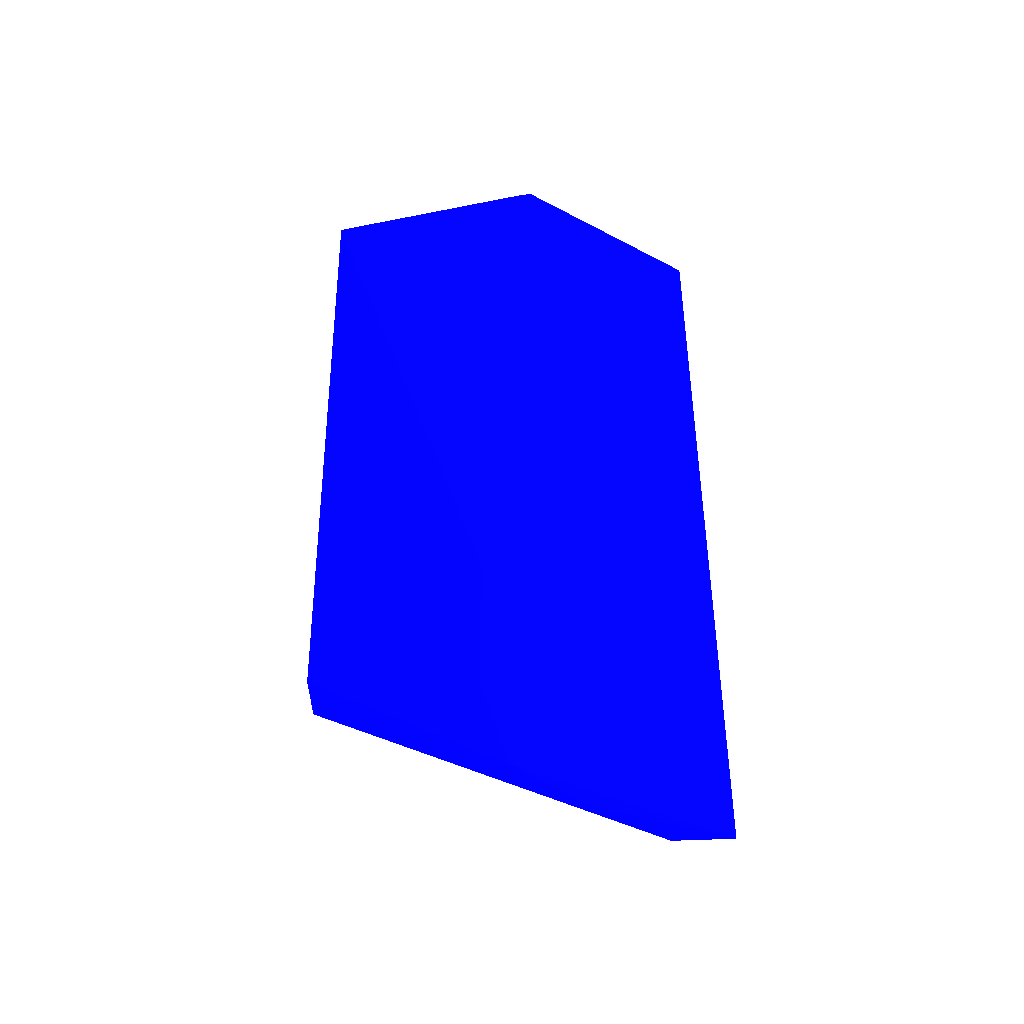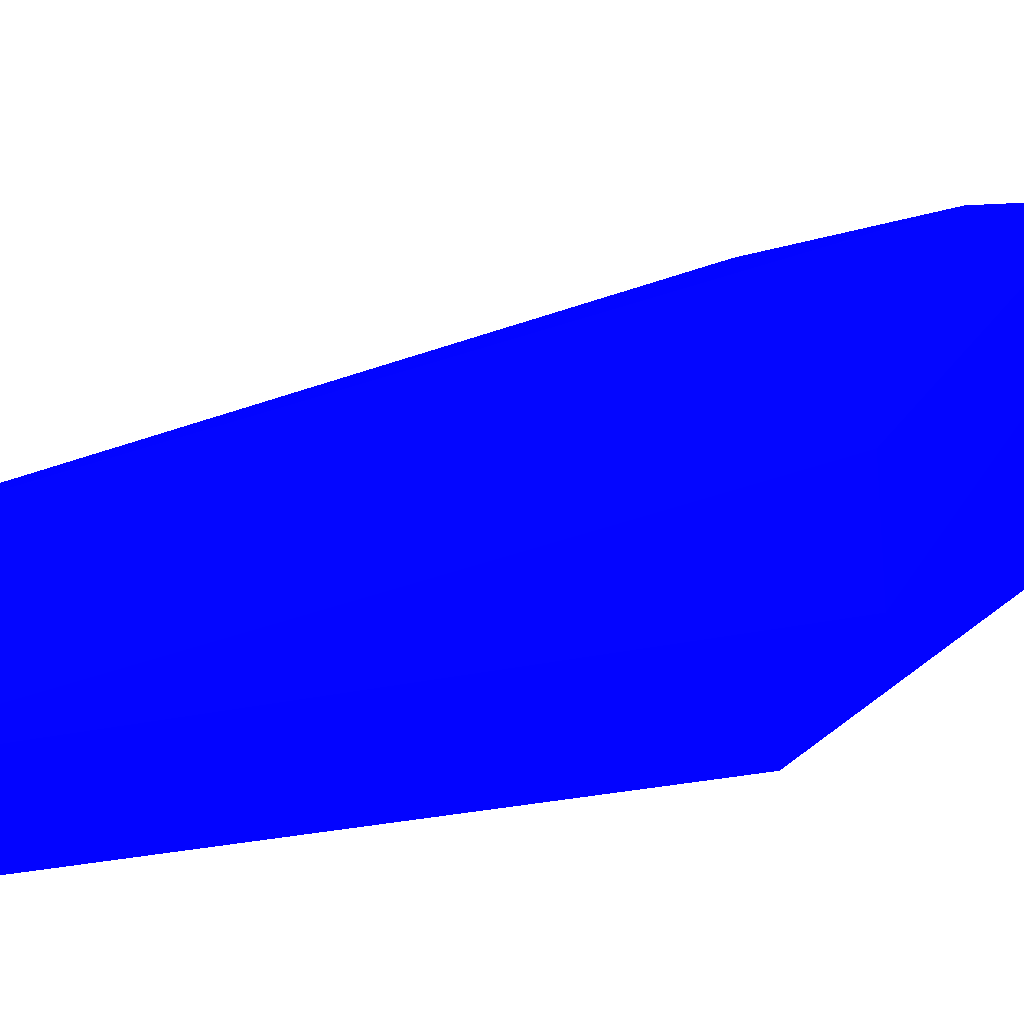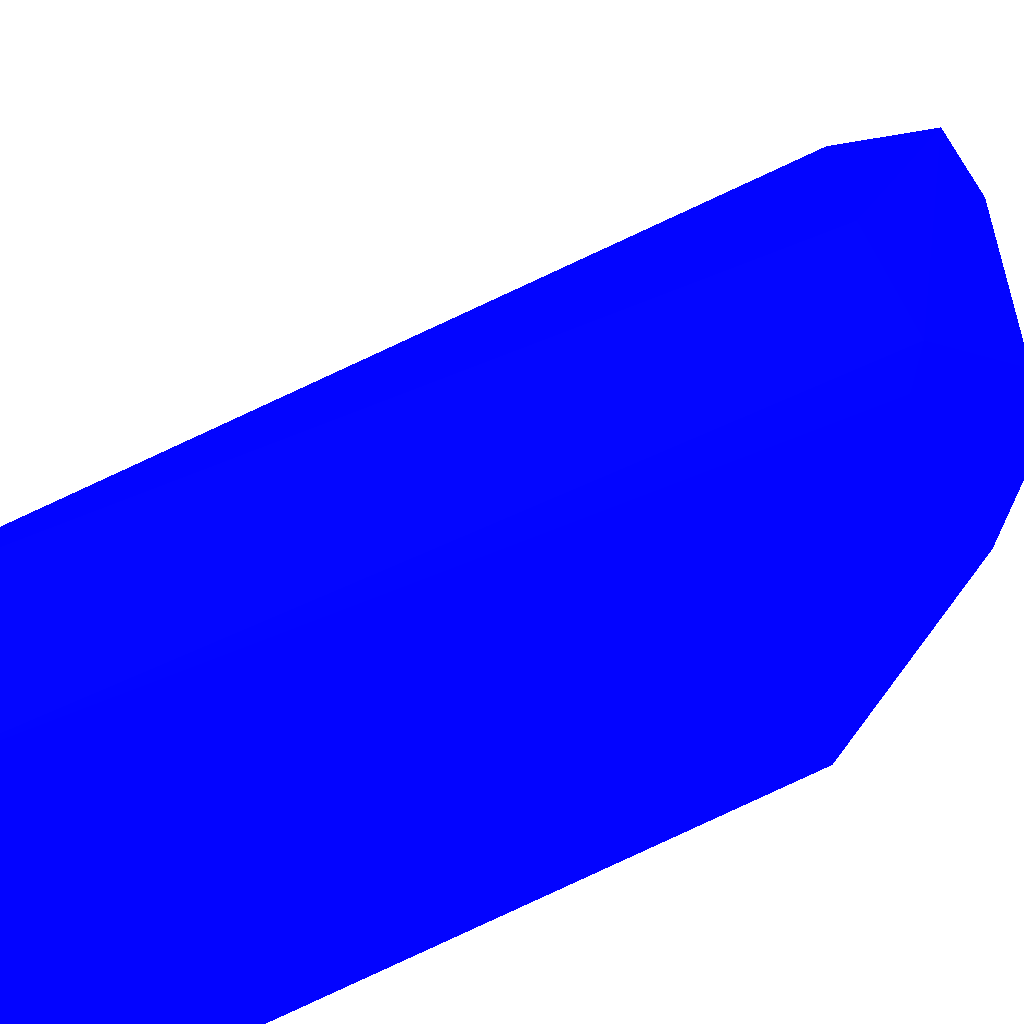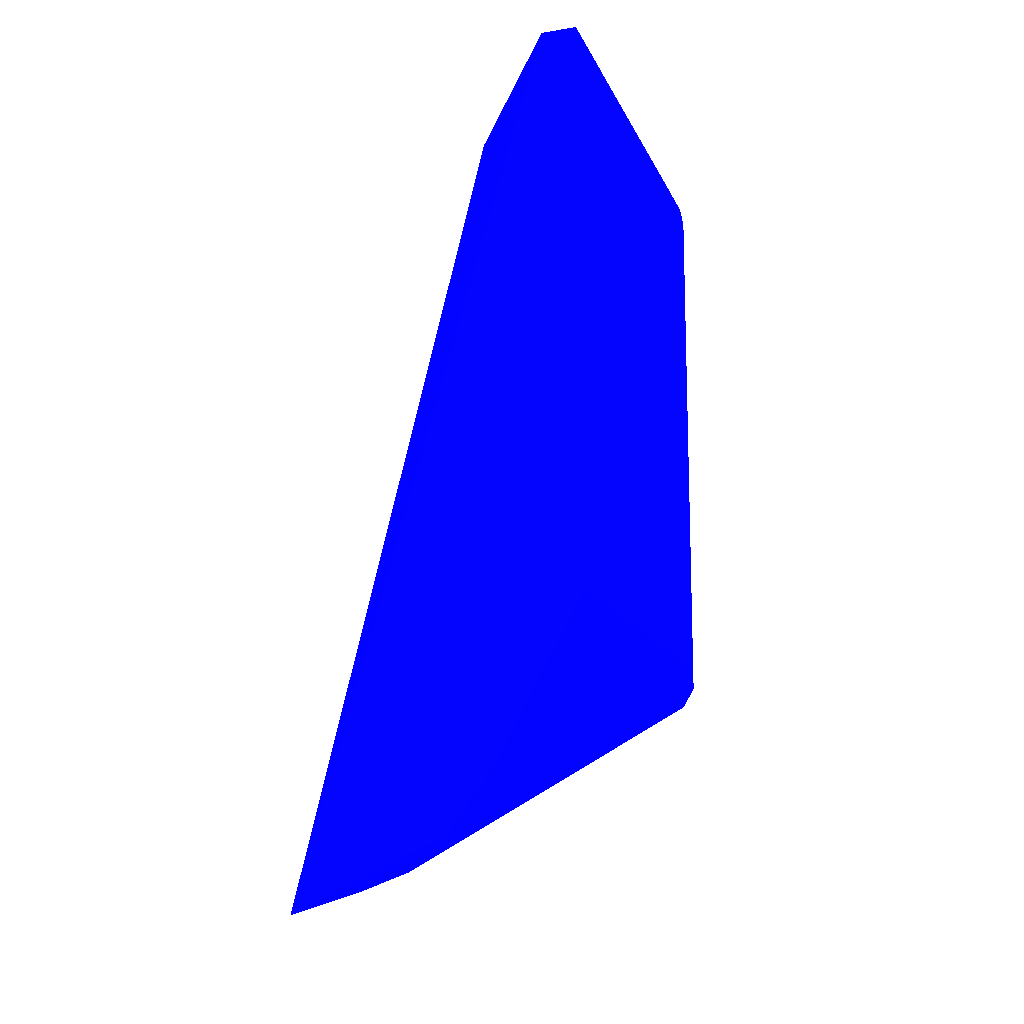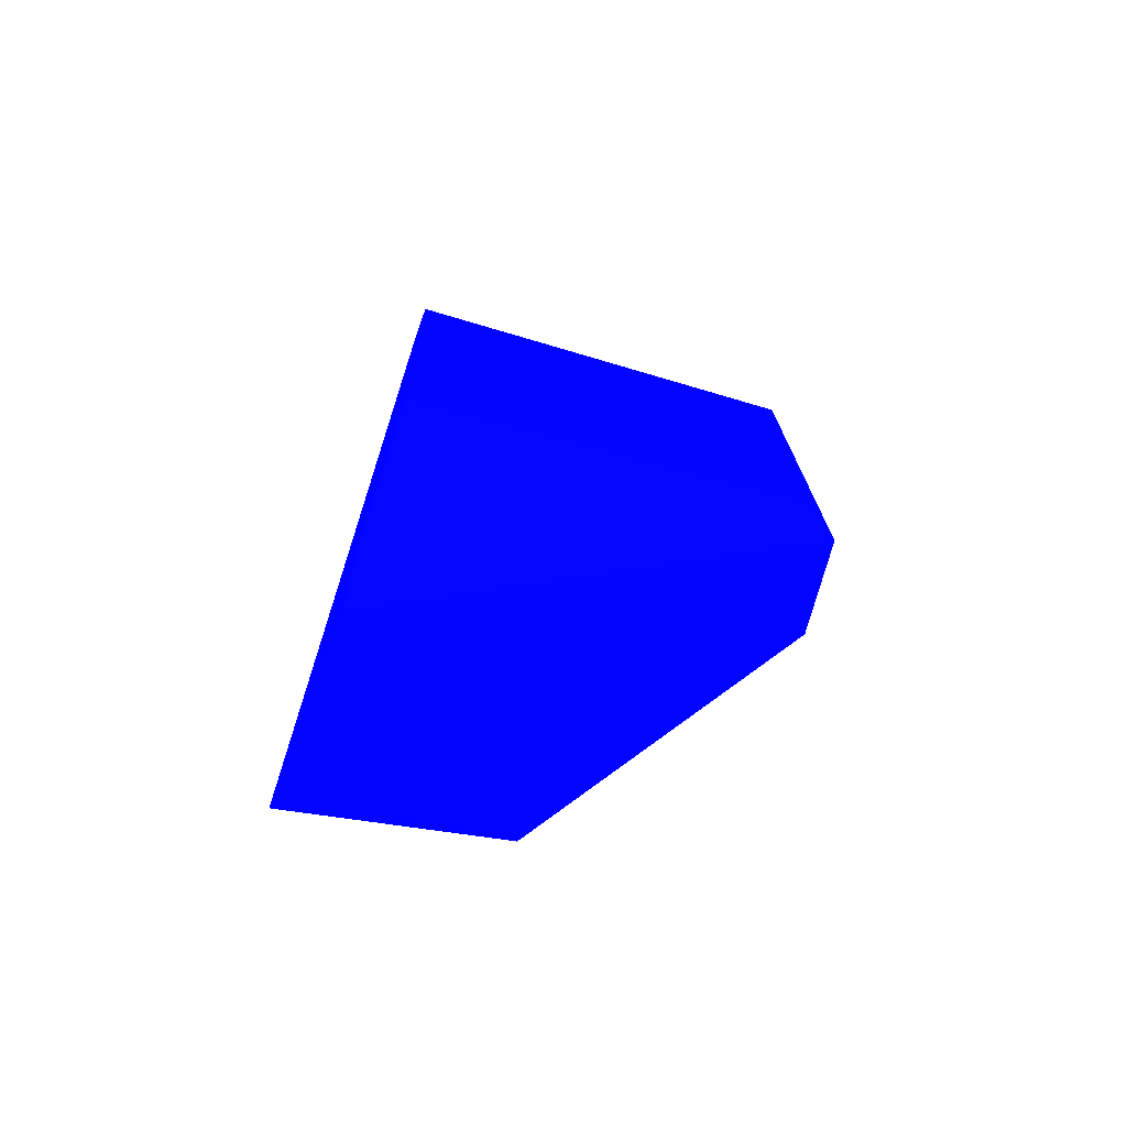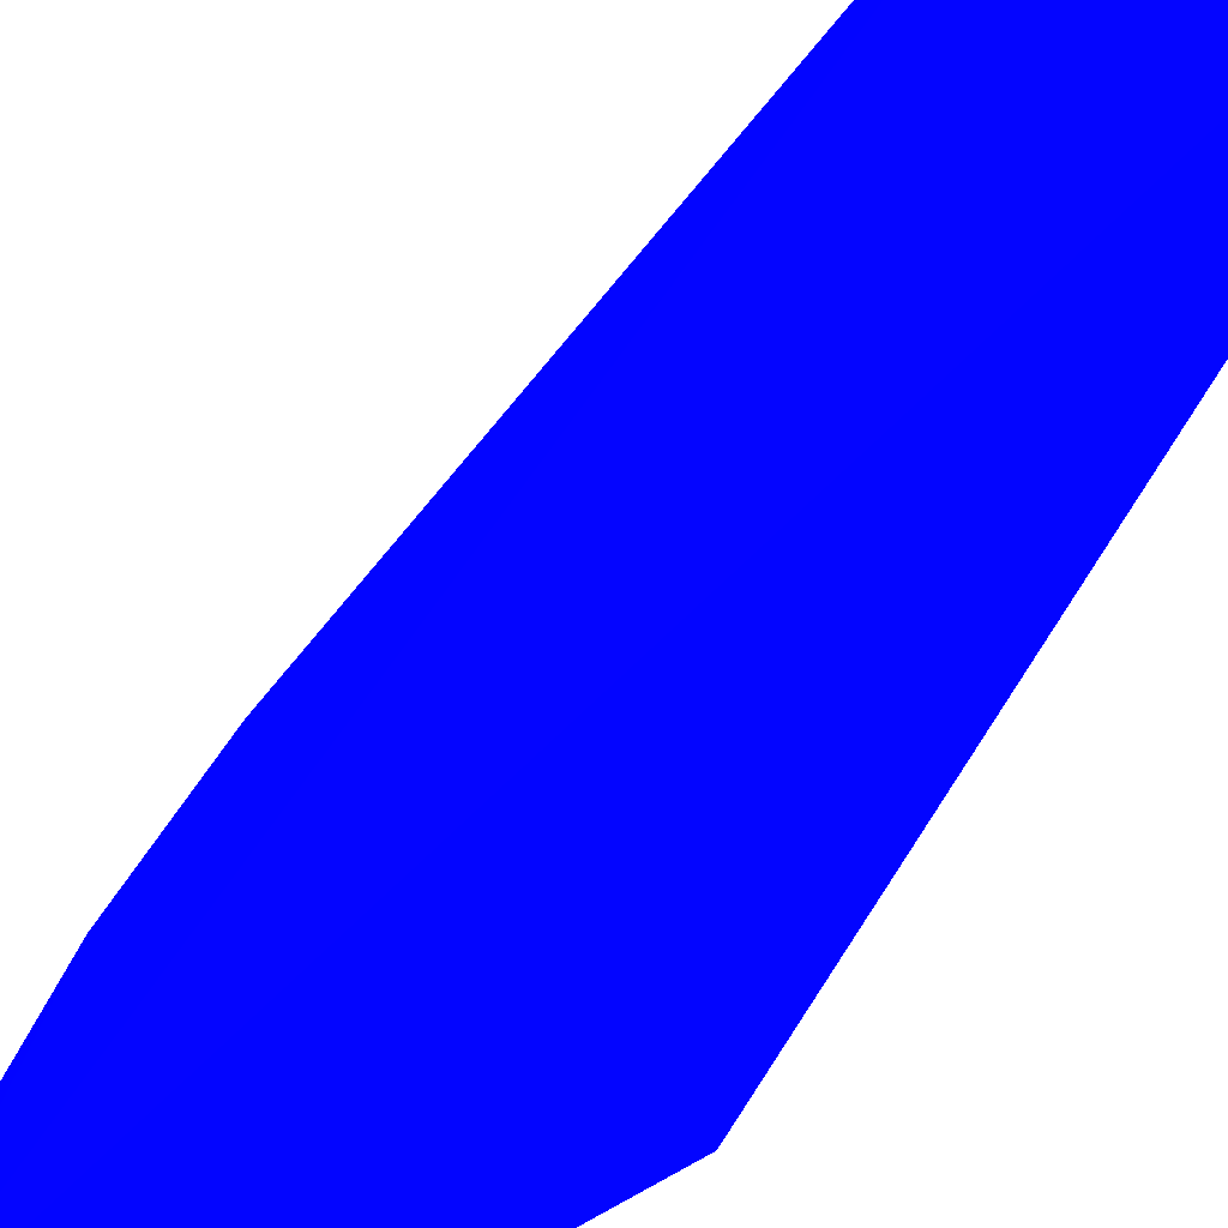
<metadata>
{"format":"obj","ext":"obj","renderer":"f3d","projection":"perspective","resolution":1024,"background":"white","views":[{"elev":-33.8,"azim":-90.8,"up":"+Z"},{"elev":76.0,"azim":83.2,"up":"+Y"},{"elev":55.0,"azim":64.4,"up":"+Y"},{"elev":-19.0,"azim":19.9,"up":"+Z"},{"elev":-76.4,"azim":73.8,"up":"+Z"},{"elev":-74.3,"azim":-29.5,"up":"+Y"}]}
</metadata>
<code>
v 0.00973 0.02609 -0.08307 0.007843 0.01176 0.9882
v 0.03355 0.01215 -0.000757 0.007843 0.01176 0.9882
v 0.03721 0.05334 -0.002463 0.007843 0.01176 0.9882
v 0.03701 0.0517 -0.05943 0.007843 0.01176 0.9882
v 0.02022 0.032 -0.001188 0.007843 0.01176 0.9882
v 0.03653 0.0147 -0.05843 0.007843 0.01176 0.9882
v 0.008497 0.01388 -0.08656 0.007843 0.01176 0.9882
v 0.008862 0.0359 -0.07128 0.007843 0.01176 0.9882
v 0.0268 0.05306 -0.0008 0.007843 0.01176 0.9882
v 0.0269 0.05335 -0.06174 0.007843 0.01176 0.9882
v 0.02292 0.01506 -0.08006 0.007843 0.01176 0.9882
v 0.03708 0.01238 -0.000715 0.007843 0.01176 0.9882
v 0.03539 0.05342 -0.06096 0.007843 0.01176 0.9882
v 0.01041 0.03589 -0.05777 0.007843 0.01176 0.9882
v 0.02036 0.03067 -0.000808 0.007843 0.01176 0.9882
v 0.008527 0.03315 -0.07972 0.007843 0.01176 0.9882
v 0.03735 0.04945 -0.05778 0.007843 0.01176 0.9882
v 0.01807 0.01842 -0.08258 0.007843 0.01176 0.9882
v 0.02711 0.01479 -0.07499 0.007843 0.01176 0.9882
v 0.03701 0.05281 -0.000673 0.007843 0.01176 0.9882
f 15 12 20
f 8 9 10
f 9 3 10
f 7 6 12
f 2 7 12
f 3 4 13
f 10 3 13
f 4 11 13
f 8 7 14
f 5 9 14
f 9 8 14
f 7 2 15
f 9 5 15
f 2 12 15
f 5 14 15
f 14 7 15
f 1 7 16
f 7 8 16
f 8 10 16
f 13 1 16
f 10 13 16
f 4 3 17
f 6 4 17
f 3 12 17
f 12 6 17
f 7 1 18
f 11 7 18
f 1 13 18
f 13 11 18
f 4 6 19
f 6 7 19
f 11 4 19
f 7 11 19
f 3 9 20
f 12 3 20
f 9 15 20

</code>
